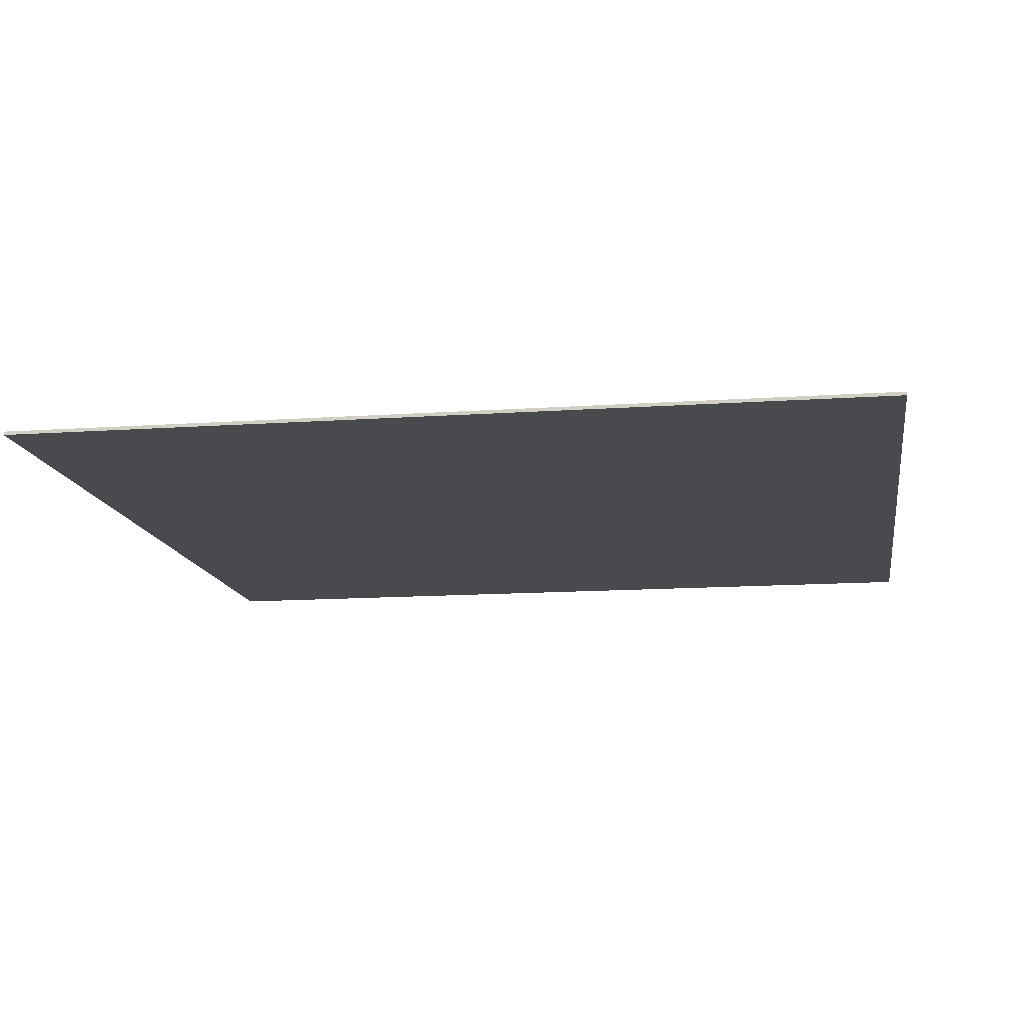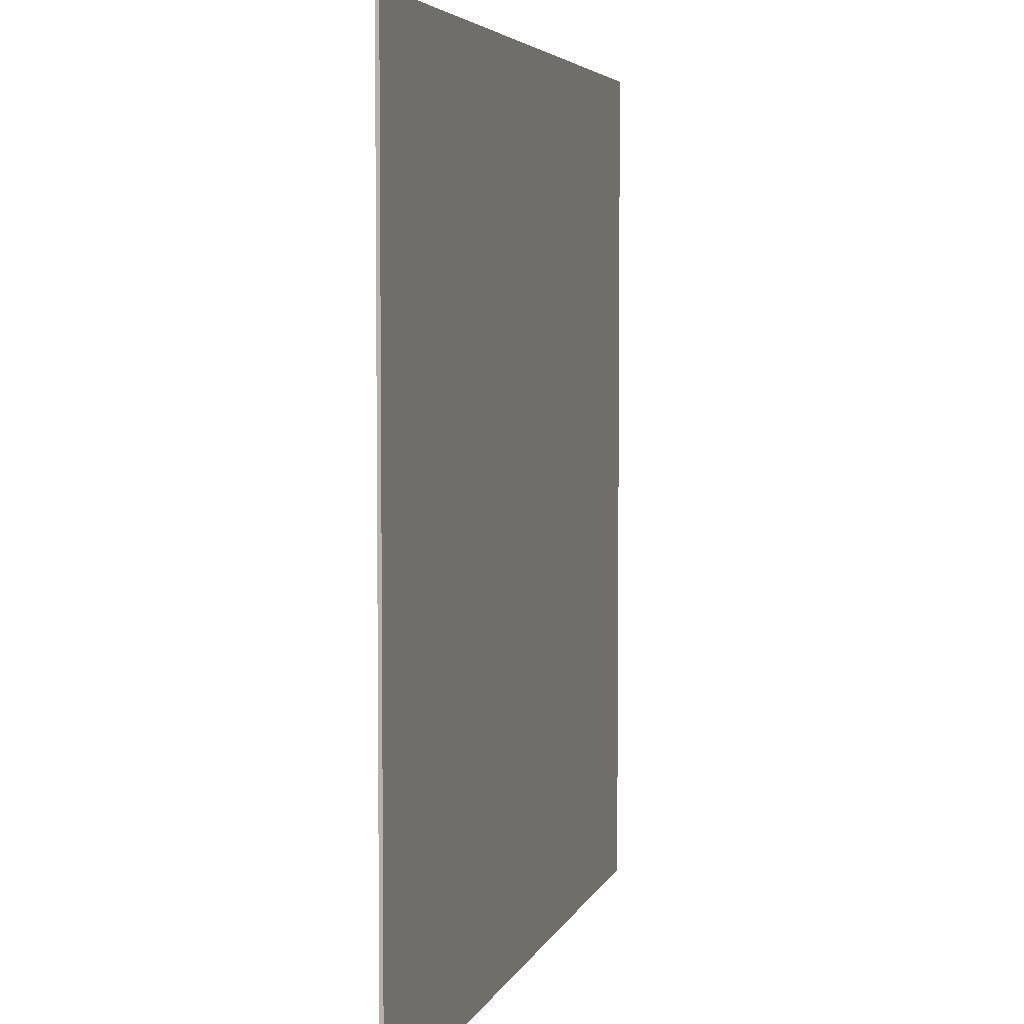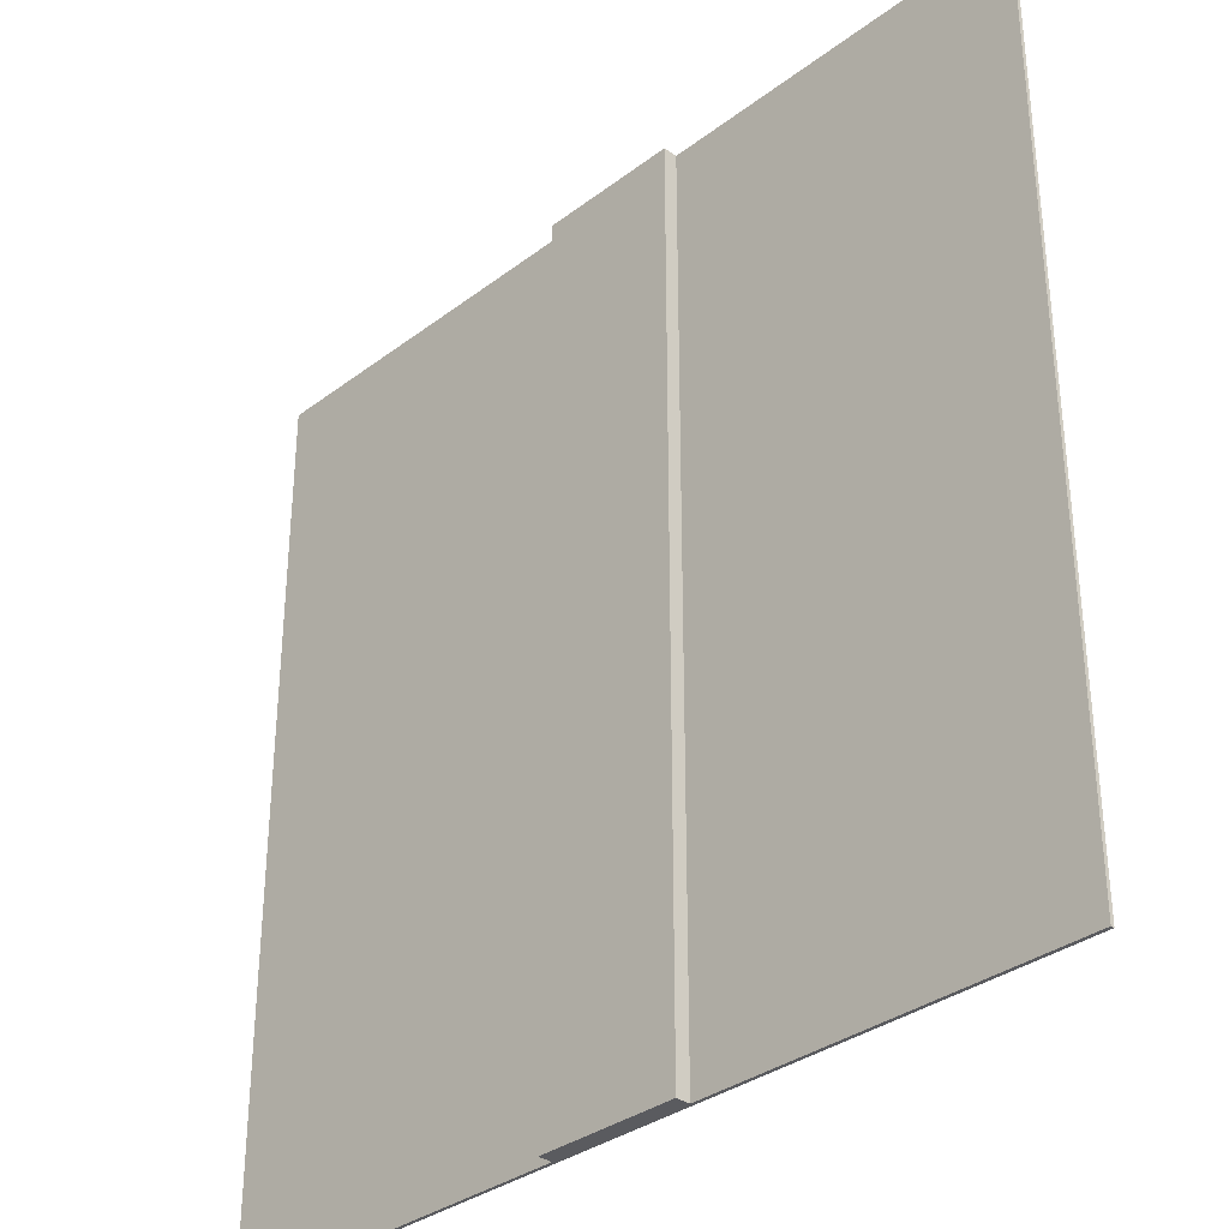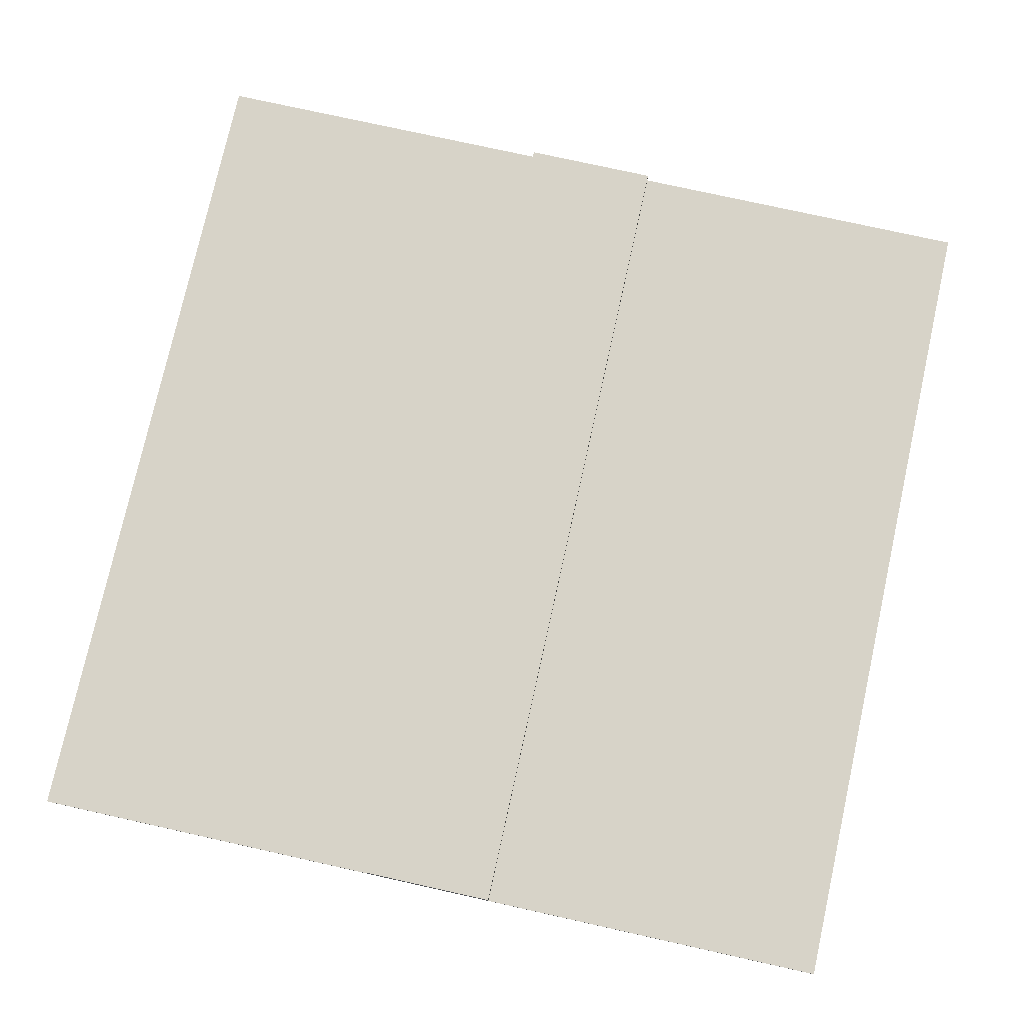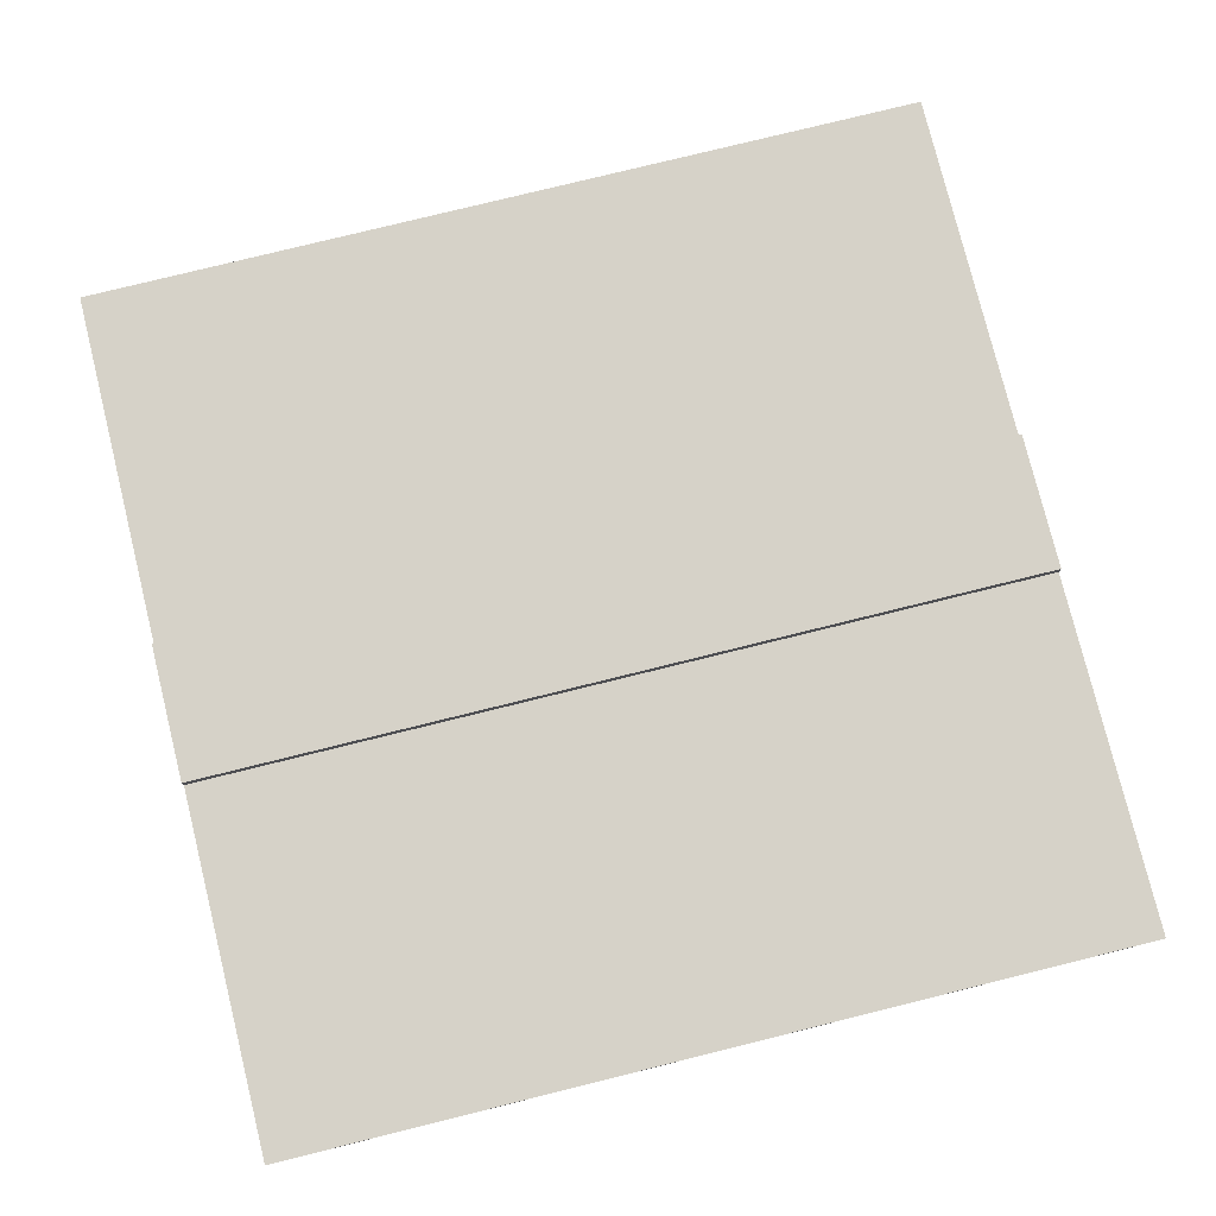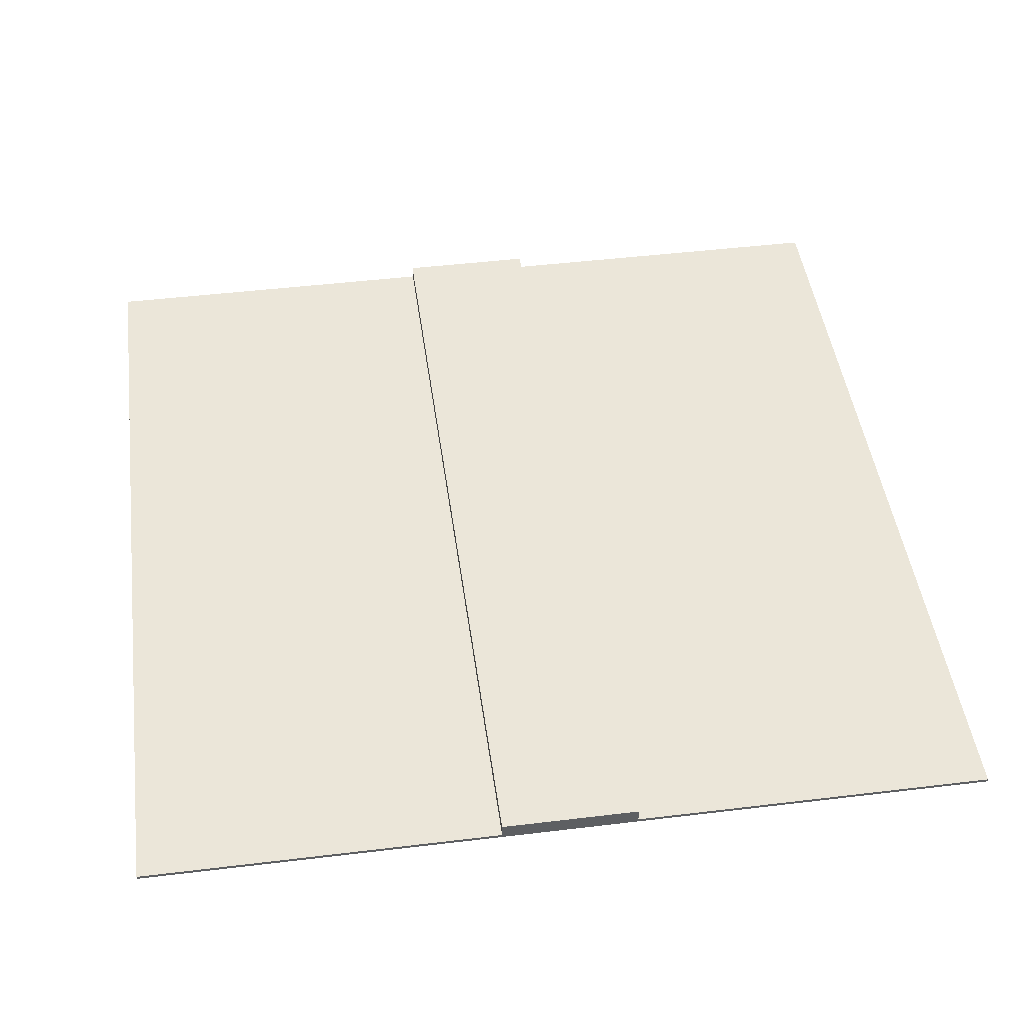
<metadata>
{"format":"obj","ext":"obj","renderer":"f3d","projection":"perspective","resolution":1024,"background":"white","views":[{"elev":-13.4,"azim":-81.0,"up":"+Y"},{"elev":4.7,"azim":-75.5,"up":"+Z"},{"elev":-33.5,"azim":-134.1,"up":"+Z"},{"elev":76.7,"azim":-167.5,"up":"+Y"},{"elev":78.0,"azim":76.1,"up":"+Y"},{"elev":46.9,"azim":172.2,"up":"+Y"}]}
</metadata>
<code>
o
v -12.5 0 12.5
v -12.5 0 12.2
v -12.5 0 6.2
v -12.5 0 5.9
v -12.5 0 -0.1
v -12.5 0 -0.4
v -12.5 0 -6.5
v -12.5 0 -6.8
v -12.5 0 -12.5
v -12.5 0.1 12.5
v -12.5 0.1 12.2
v -12.5 0.1 6.2
v -12.5 0.1 5.9
v -12.5 0.1 -0.1
v -12.5 0.1 -0.4
v -12.5 0.1 -6.5
v -12.5 0.1 -6.8
v -12.5 0.1 -12.5
v -2 0.1 12.5
v -2 0.1 12.2
v -2 0.1 6.2
v -2 0.1 5.9
v -2 0.1 -0.1
v -2 0.1 -0.4
v -2 0.1 -6.5
v -2 0.1 -6.8
v -2 0.1 -12.5
v -2 0.5 12.5
v -2 0.5 -12.5
v 2 0.1 12.5
v 2 0.1 12.2
v 2 0.1 6.2
v 2 0.1 5.9
v 2 0.1 -0.1
v 2 0.1 -0.4
v 2 0.1 -6.5
v 2 0.1 -6.8
v 2 0.1 -12.5
v 2 0.5 12.5
v 2 0.5 -12.5
v 12.5 0 12.5
v 12.5 0 12.2
v 12.5 0 6.2
v 12.5 0 5.9
v 12.5 0 -0.1
v 12.5 0 -0.4
v 12.5 0 -6.5
v 12.5 0 -6.8
v 12.5 0 -12.5
v 12.5 0.1 12.5
v 12.5 0.1 12.2
v 12.5 0.1 6.2
v 12.5 0.1 5.9
v 12.5 0.1 -0.1
v 12.5 0.1 -0.4
v 12.5 0.1 -6.5
v 12.5 0.1 -6.8
v 12.5 0.1 -12.5
v -12.5 0 12.5
v -12.5 0.1 12.5
v -2 0 12.5
v -2 0.1 12.5
v -2 0.5 12.5
v -1.5 0 12.5
v -1.5 0.5 12.5
v 1.5 0 12.5
v 1.5 0.5 12.5
v 2 0 12.5
v 2 0.1 12.5
v 2 0.5 12.5
v 12.5 0 12.5
v 12.5 0.1 12.5
v -12.5 0 -12.5
v -12.5 0.1 -12.5
v -2 0 -12.5
v -2 0.1 -12.5
v -2 0.5 -12.5
v -1.5 0 -12.5
v -1.5 0.5 -12.5
v 1.5 0 -12.5
v 1.5 0.5 -12.5
v 2 0 -12.5
v 2 0.1 -12.5
v 2 0.5 -12.5
v 12.5 0 -12.5
v 12.5 0.1 -12.5
v -12.5 0 12.5
v -2 0 12.5
v -1.5 0 12.5
v 1.5 0 12.5
v 2 0 12.5
v 12.5 0 12.5
v -12.5 0 12.2
v -2 0 12.2
v 2 0 12.2
v 12.5 0 12.2
v -2 0 11.7
v -1.5 0 11.7
v 1.5 0 11.7
v 2 0 11.7
v -2 0 9.9
v -1.5 0 9.9
v 1.5 0 9.9
v 2 0 9.9
v -12.5 0 6.2
v -2 0 6.2
v 2 0 6.2
v 12.5 0 6.2
v -12.5 0 5.9
v -2 0 5.9
v 2 0 5.9
v 12.5 0 5.9
v -2 0 5.3
v -1.5 0 5.3
v 1.5 0 5.3
v 2 0 5.3
v -2 0 3.7
v -1.5 0 3.7
v 1.5 0 3.7
v 2 0 3.7
v -2 0 0.6
v -1.5 0 0.6
v 1.5 0 0.6
v 2 0 0.6
v -2 0 0.4
v -1.5 0 0.4
v 1.5 0 0.4
v 2 0 0.4
v -12.5 0 -0.1
v -2 0 -0.1
v 2 0 -0.1
v 12.5 0 -0.1
v -12.5 0 -0.4
v -2 0 -0.4
v 2 0 -0.4
v 12.5 0 -0.4
v -2 0 -5.8
v -1.5 0 -5.8
v 1.5 0 -5.8
v 2 0 -5.8
v -12.5 0 -6.5
v -2 0 -6.5
v 2 0 -6.5
v 12.5 0 -6.5
v -12.5 0 -6.8
v -2 0 -6.8
v -1.5 0 -6.8
v 1.5 0 -6.8
v 2 0 -6.8
v 12.5 0 -6.8
v -12.5 0 -12.5
v -2 0 -12.5
v -1.5 0 -12.5
v 1.5 0 -12.5
v 2 0 -12.5
v 12.5 0 -12.5
v -12.5 0.1 12.5
v -2 0.1 12.5
v 2 0.1 12.5
v 12.5 0.1 12.5
v -12.5 0.1 12.2
v -2 0.1 12.2
v 2 0.1 12.2
v 12.5 0.1 12.2
v -12.5 0.1 6.2
v -2 0.1 6.2
v 2 0.1 6.2
v 12.5 0.1 6.2
v -12.5 0.1 5.9
v -2 0.1 5.9
v 2 0.1 5.9
v 12.5 0.1 5.9
v -12.5 0.1 -0.1
v -2 0.1 -0.1
v 2 0.1 -0.1
v 12.5 0.1 -0.1
v -12.5 0.1 -0.4
v -2 0.1 -0.4
v 2 0.1 -0.4
v 12.5 0.1 -0.4
v -12.5 0.1 -6.5
v -2 0.1 -6.5
v 2 0.1 -6.5
v 12.5 0.1 -6.5
v -12.5 0.1 -6.8
v -2 0.1 -6.8
v 2 0.1 -6.8
v 12.5 0.1 -6.8
v -12.5 0.1 -12.5
v -2 0.1 -12.5
v 2 0.1 -12.5
v 12.5 0.1 -12.5
v -2 0.5 12.5
v -1.5 0.5 12.5
v 1.5 0.5 12.5
v 2 0.5 12.5
v -2 0.5 -12.5
v -1.5 0.5 -12.5
v 1.5 0.5 -12.5
v 2 0.5 -12.5
f 10 2 1
f 11 3 2
f 11 2 10
f 12 4 3
f 12 3 11
f 13 5 4
f 13 4 12
f 14 6 5
f 14 5 13
f 15 7 6
f 15 6 14
f 16 8 7
f 16 7 15
f 17 9 8
f 17 8 16
f 18 9 17
f 28 20 19
f 28 27 26
f 28 26 25
f 28 25 24
f 28 24 23
f 28 23 22
f 28 22 21
f 28 21 20
f 29 27 28
f 30 31 39
f 37 38 39
f 36 37 39
f 35 36 39
f 34 35 39
f 33 34 39
f 32 33 39
f 31 32 39
f 39 38 40
f 41 42 50
f 42 43 51
f 50 42 51
f 43 44 52
f 51 43 52
f 44 45 53
f 52 44 53
f 45 46 54
f 53 45 54
f 46 47 55
f 54 46 55
f 47 48 56
f 55 47 56
f 48 49 57
f 56 48 57
f 57 49 58
f 61 60 59
f 62 60 61
f 64 62 61
f 64 63 62
f 65 63 64
f 66 65 64
f 67 65 66
f 68 67 66
f 69 67 68
f 70 67 69
f 71 69 68
f 72 69 71
f 73 74 75
f 75 74 76
f 75 76 78
f 76 77 78
f 78 77 79
f 78 79 80
f 80 79 81
f 80 81 82
f 82 81 83
f 83 81 84
f 82 83 85
f 85 83 86
f 93 88 87
f 94 89 88
f 94 88 93
f 95 92 91
f 95 91 90
f 96 92 95
f 97 89 94
f 97 94 93
f 98 90 89
f 98 89 97
f 99 95 90
f 99 90 98
f 100 96 95
f 100 95 99
f 101 97 93
f 101 99 98
f 101 100 99
f 101 98 97
f 102 100 101
f 103 100 102
f 104 96 100
f 104 100 103
f 105 101 93
f 106 102 101
f 106 101 105
f 107 96 104
f 107 104 103
f 108 96 107
f 109 106 105
f 110 102 106
f 110 106 109
f 111 107 103
f 111 108 107
f 112 108 111
f 113 102 110
f 113 110 109
f 114 103 102
f 114 102 113
f 115 111 103
f 115 103 114
f 116 112 111
f 116 111 115
f 117 113 109
f 117 115 114
f 117 116 115
f 117 114 113
f 118 116 117
f 119 116 118
f 120 112 116
f 120 116 119
f 121 117 109
f 121 118 117
f 122 119 118
f 122 118 121
f 123 120 119
f 123 119 122
f 124 112 120
f 124 120 123
f 125 121 109
f 125 123 122
f 125 124 123
f 125 122 121
f 126 124 125
f 127 124 126
f 128 112 124
f 128 124 127
f 129 125 109
f 130 126 125
f 130 125 129
f 131 112 128
f 131 128 127
f 132 112 131
f 133 130 129
f 134 126 130
f 134 130 133
f 135 131 127
f 135 132 131
f 136 132 135
f 137 126 134
f 137 134 133
f 138 127 126
f 138 126 137
f 139 135 127
f 139 127 138
f 140 136 135
f 140 135 139
f 141 137 133
f 142 139 138
f 142 137 141
f 142 138 137
f 142 140 139
f 143 136 140
f 143 140 142
f 144 136 143
f 145 142 141
f 146 143 142
f 146 142 145
f 147 143 146
f 148 143 147
f 149 144 143
f 149 143 148
f 150 144 149
f 151 146 145
f 152 147 146
f 152 146 151
f 153 148 147
f 153 147 152
f 154 149 148
f 154 148 153
f 155 150 149
f 155 149 154
f 156 150 155
f 157 158 161
f 161 158 162
f 159 160 163
f 163 160 164
f 161 162 165
f 165 162 166
f 163 164 167
f 167 164 168
f 165 166 169
f 169 166 170
f 167 168 171
f 171 168 172
f 169 170 173
f 173 170 174
f 171 172 175
f 175 172 176
f 173 174 177
f 177 174 178
f 175 176 179
f 179 176 180
f 177 178 181
f 181 178 182
f 179 180 183
f 183 180 184
f 181 182 185
f 185 182 186
f 183 184 187
f 187 184 188
f 185 186 189
f 189 186 190
f 187 188 191
f 191 188 192
f 193 194 197
f 194 195 198
f 197 194 198
f 195 196 199
f 198 195 199
f 199 196 200

</code>
